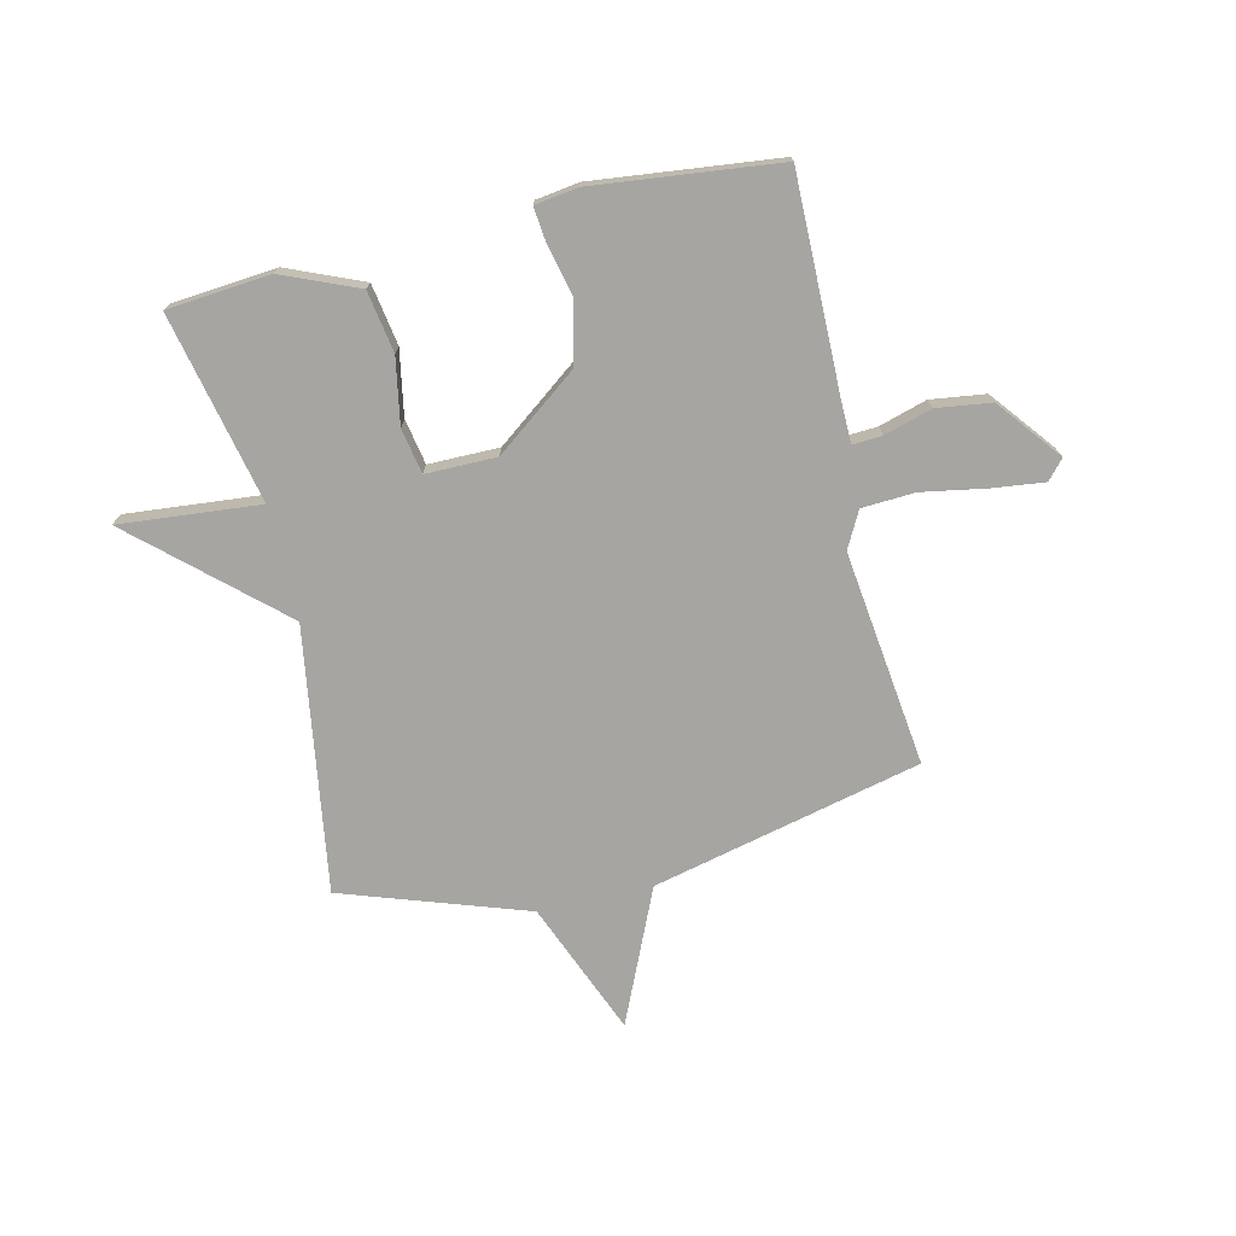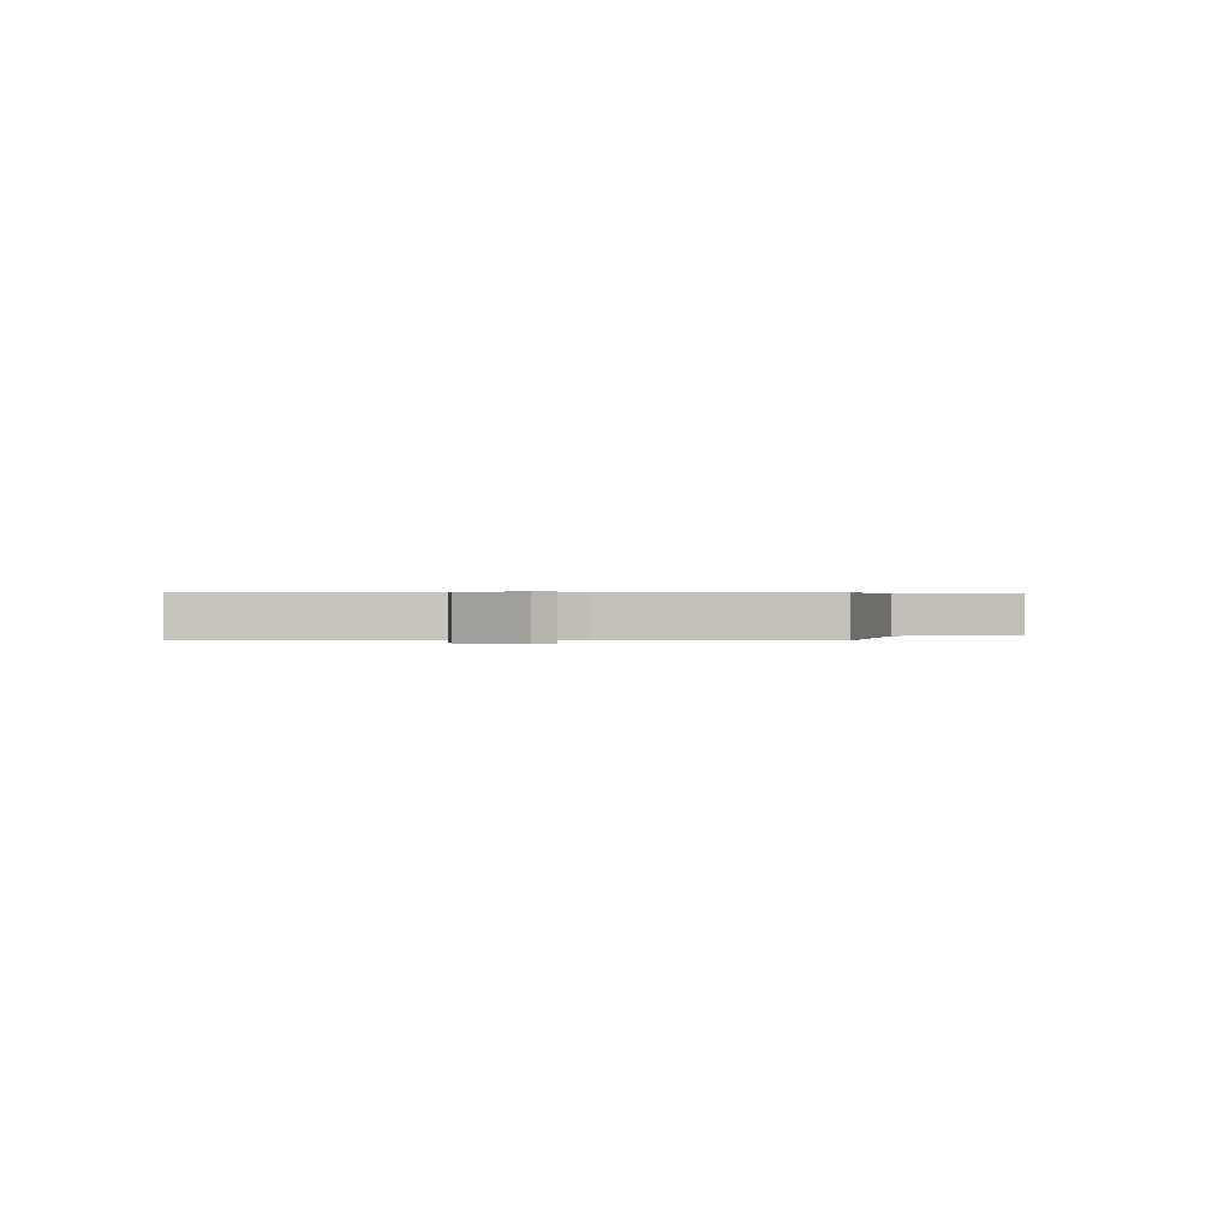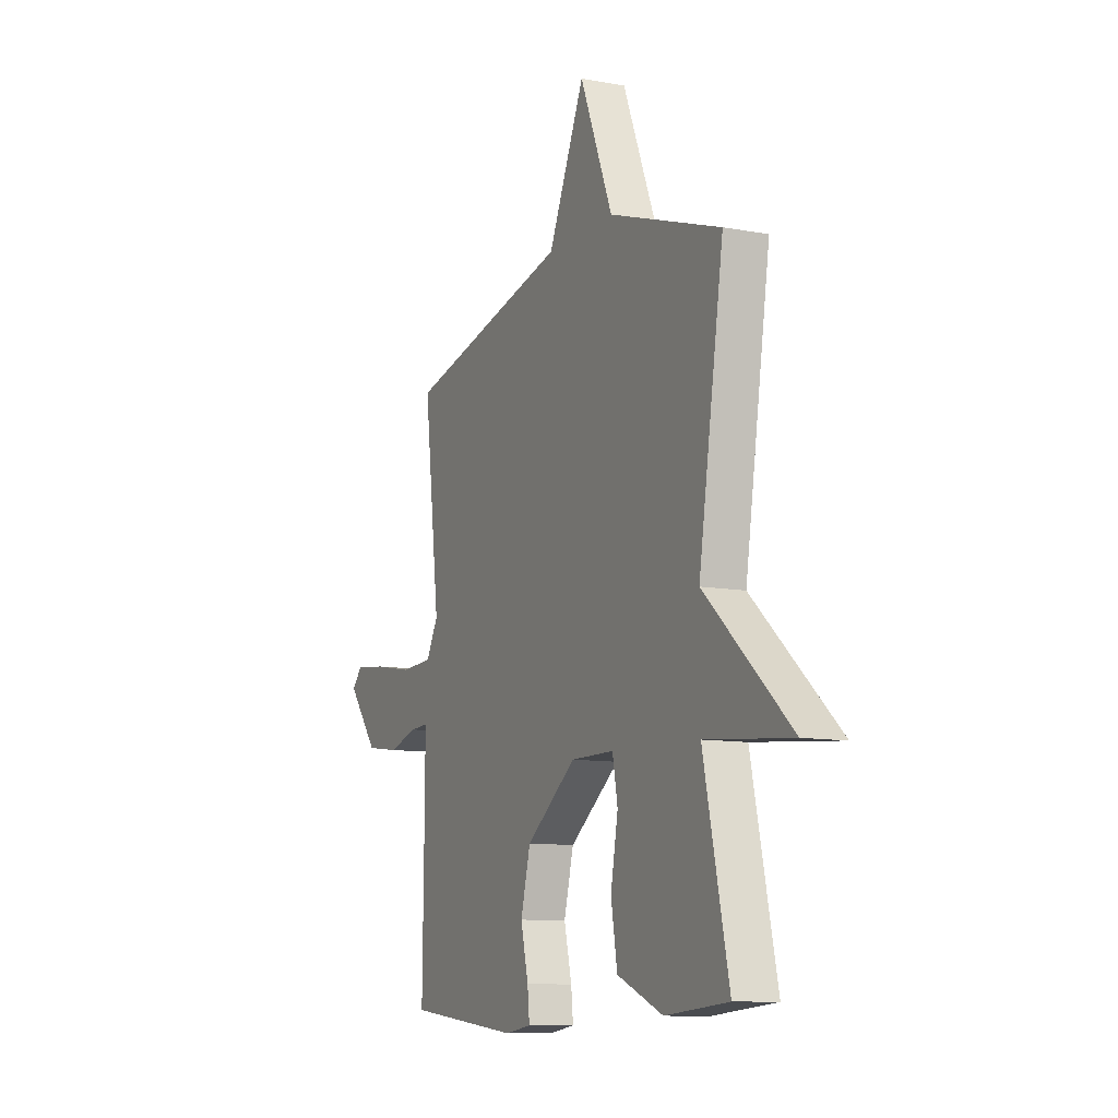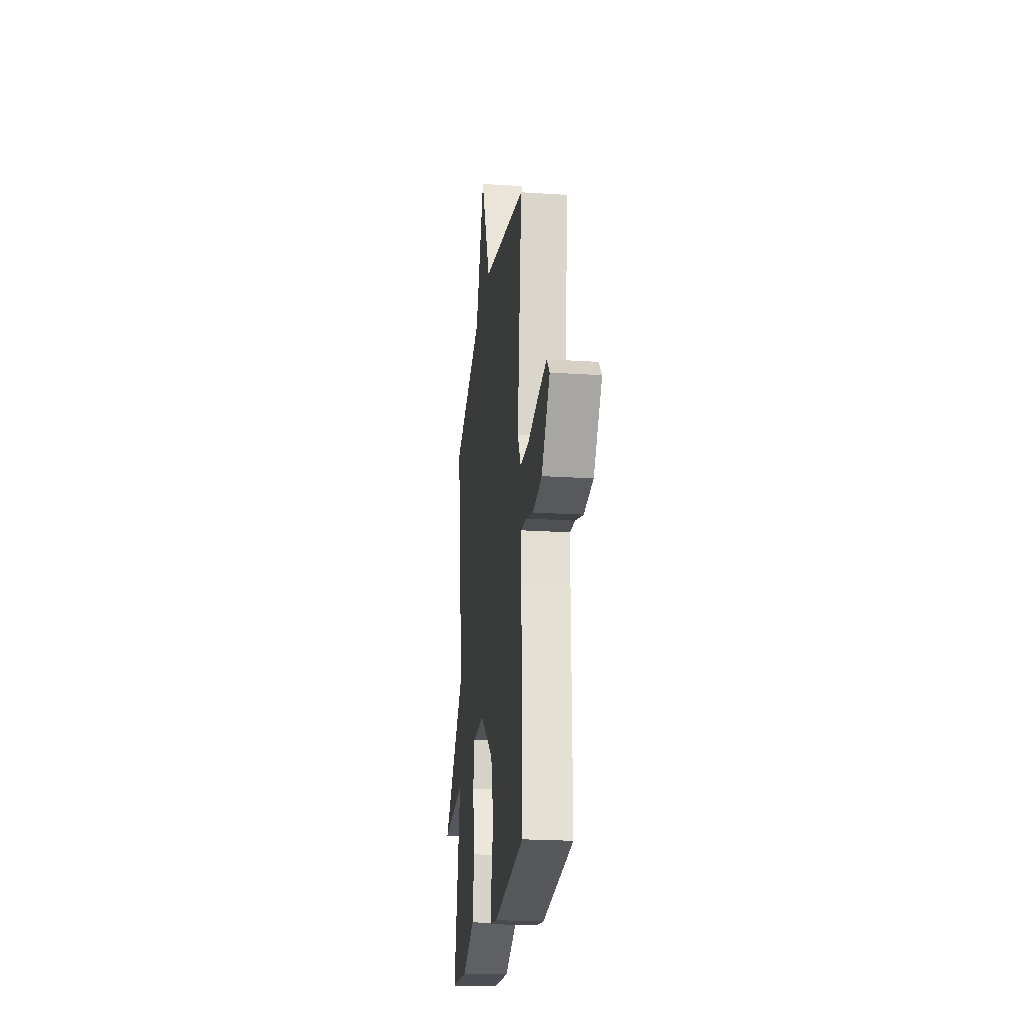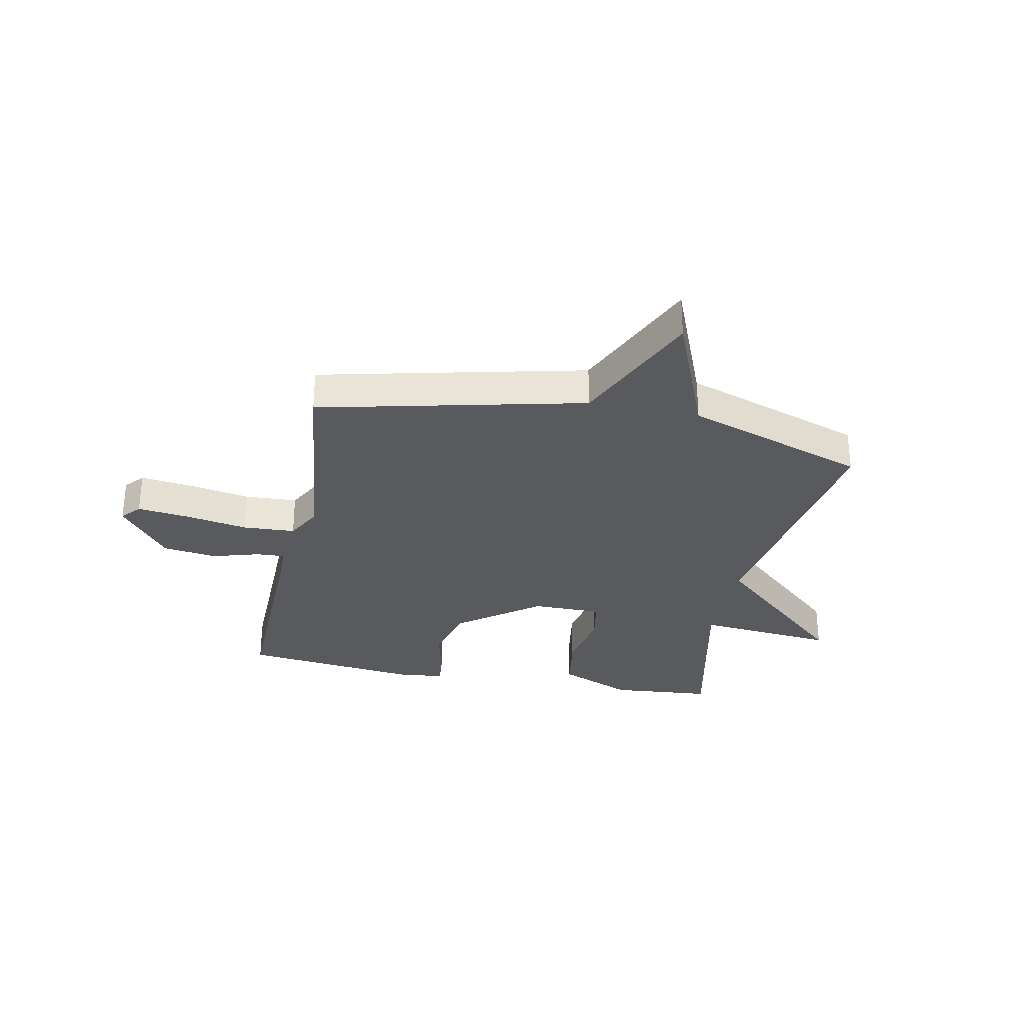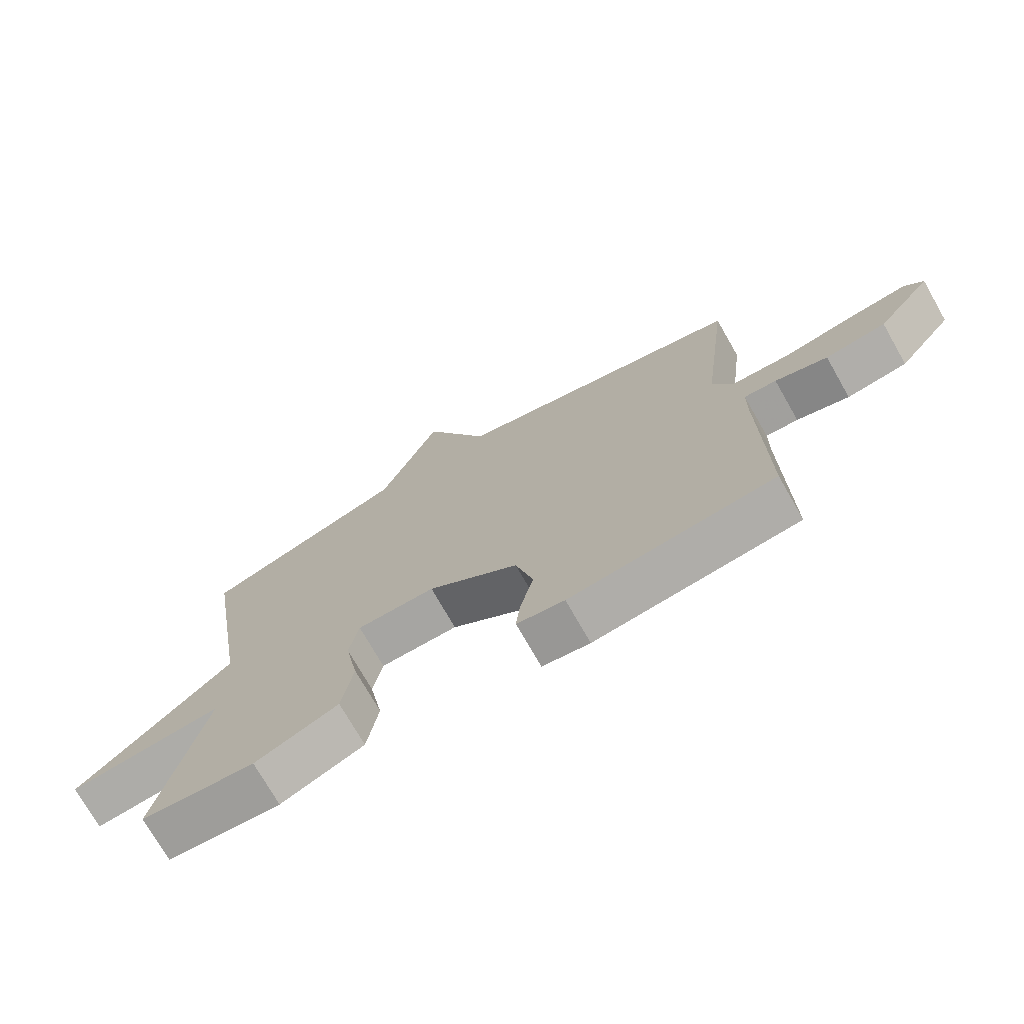
<metadata>
{"format":"obj","ext":"obj","renderer":"f3d","projection":"perspective","resolution":1024,"background":"white","views":[{"elev":-73.6,"azim":-166.8,"up":"+Y"},{"elev":0.3,"azim":-89.7,"up":"+Y"},{"elev":-10.3,"azim":64.5,"up":"+Z"},{"elev":-22.3,"azim":-96.5,"up":"+Z"},{"elev":-30.5,"azim":-11.5,"up":"+Y"},{"elev":-73.6,"azim":-150.3,"up":"+Z"}]}
</metadata>
<code>
v 0.5 0.07 0.5
v 0.427 0.07 0.034
v 0.675 0.07 -0.189
v 0.427 0.07 -0.166
v 0.5 0.07 -0.5
v 0.318 0.07 -0.516
v 0.185 0.07 -0.46
v 0.167 0.07 -0.352
v 0.188 0.07 -0.236
v 0.173 0.07 -0.156
v 0.048 0.07 -0.156
v -0.097 0.07 -0.265
v -0.125 0.07 -0.374
v -0.103 0.07 -0.467
v -0.097 0.07 -0.526
v -0.173 0.07 -0.537
v -0.5 0.07 -0.5
v -0.495 0.07 -0.126
v -0.496 0.07 -0.048
v -0.548 0.07 -0.051
v -0.632 0.07 -0.076
v -0.729 0.07 -0.063
v -0.817 0.07 0.048
v -0.787 0.07 0.082
v -0.695 0.07 0.071
v -0.582 0.07 0.051
v -0.488 0.07 0.056
v -0.454 0.07 0.12
v -0.5 0.07 0.5
v -0.025 0.07 0.611
v 0.08 0.07 0.847
v 0.175 0.07 0.611
v 0.5 0 0.5
v 0.427 0 0.034
v 0.675 0 -0.189
v 0.427 0 -0.166
v 0.5 0 -0.5
v 0.318 0 -0.516
v 0.185 0 -0.46
v 0.167 0 -0.352
v 0.188 0 -0.236
v 0.173 0 -0.156
v 0.048 0 -0.156
v -0.097 0 -0.265
v -0.125 0 -0.374
v -0.103 0 -0.467
v -0.097 0 -0.526
v -0.173 0 -0.537
v -0.5 0 -0.5
v -0.495 0 -0.126
v -0.496 0 -0.048
v -0.548 0 -0.051
v -0.632 0 -0.076
v -0.729 0 -0.063
v -0.817 0 0.048
v -0.787 0 0.082
v -0.695 0 0.071
v -0.582 0 0.051
v -0.488 0 0.056
v -0.454 0 0.12
v -0.5 0 0.5
v -0.025 0 0.611
v 0.08 0 0.847
v 0.175 0 0.611
f 30 31 32
f 32 1 2
f 30 32 2
f 29 30 2
f 28 29 2
f 2 3 4
f 28 2 4
f 27 28 4
f 26 27 4
f 24 25 26
f 23 24 26
f 22 23 26
f 21 22 26
f 20 21 26
f 19 20 26
f 19 26 4
f 18 19 4
f 16 17 18
f 15 16 18
f 14 15 18
f 13 14 18
f 12 13 18
f 11 12 18
f 10 11 18
f 10 18 4
f 4 5 6
f 10 4 6
f 9 10 6
f 6 7 8 9
f 64 63 62
f 34 33 64
f 34 64 62
f 34 62 61
f 34 61 60
f 36 35 34
f 36 34 60
f 36 60 59
f 36 59 58
f 58 57 56
f 58 56 55
f 58 55 54
f 58 54 53
f 58 53 52
f 58 52 51
f 36 58 51
f 36 51 50
f 50 49 48
f 50 48 47
f 50 47 46
f 50 46 45
f 50 45 44
f 50 44 43
f 50 43 42
f 36 50 42
f 38 37 36
f 38 36 42
f 38 42 41
f 41 40 39 38
f 1 33 34 2
f 2 34 35 3
f 3 35 36 4
f 4 36 37 5
f 5 37 38 6
f 6 38 39 7
f 7 39 40 8
f 8 40 41 9
f 9 41 42 10
f 10 42 43 11
f 11 43 44 12
f 12 44 45 13
f 13 45 46 14
f 14 46 47 15
f 15 47 48 16
f 16 48 49 17
f 17 49 50 18
f 18 50 51 19
f 19 51 52 20
f 20 52 53 21
f 21 53 54 22
f 22 54 55 23
f 23 55 56 24
f 24 56 57 25
f 25 57 58 26
f 26 58 59 27
f 27 59 60 28
f 28 60 61 29
f 29 61 62 30
f 30 62 63 31
f 31 63 64 32
f 32 64 33 1

</code>
